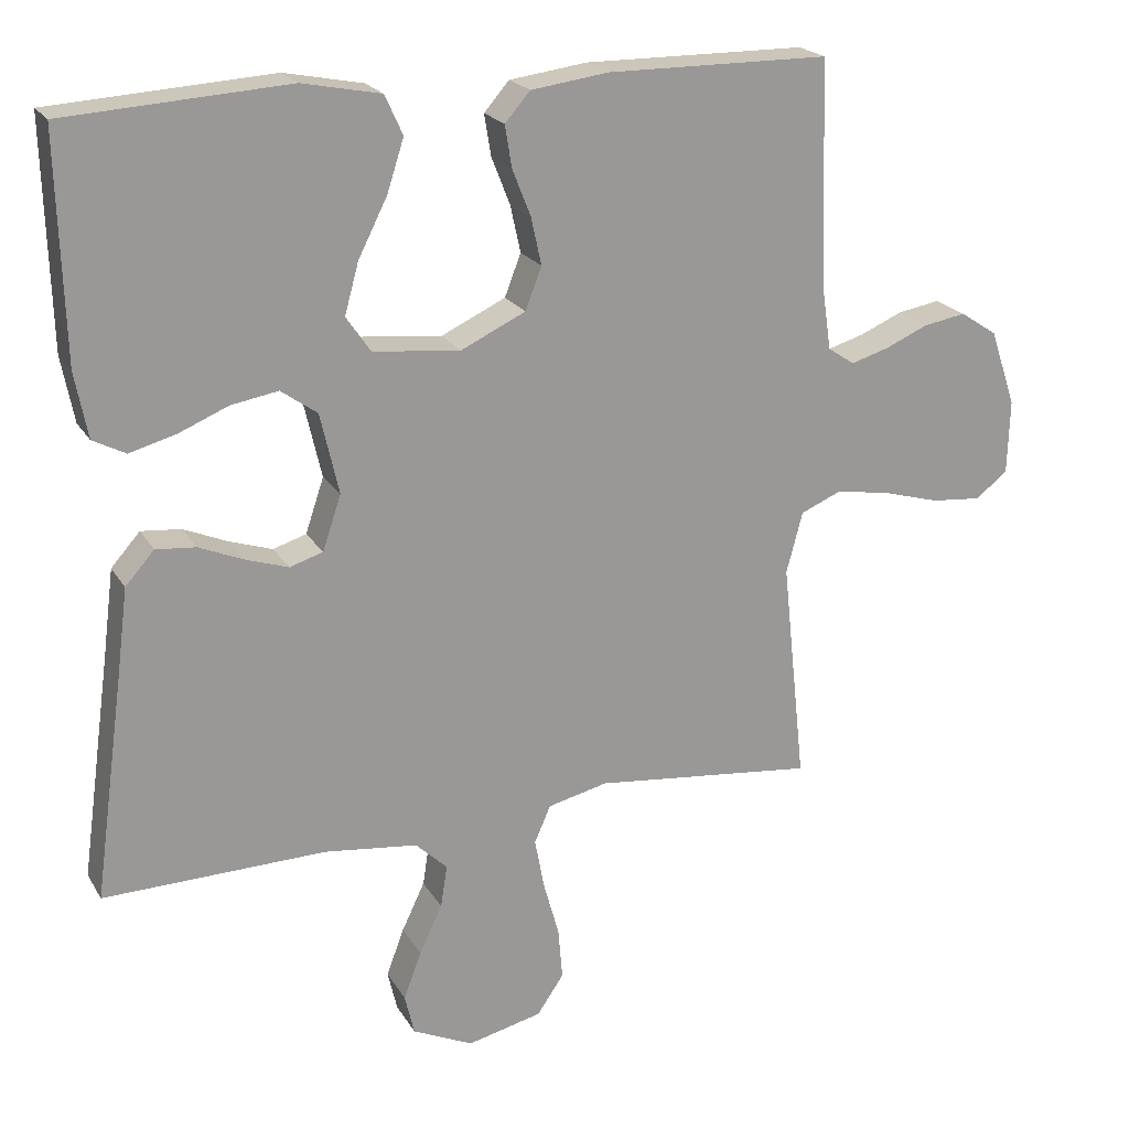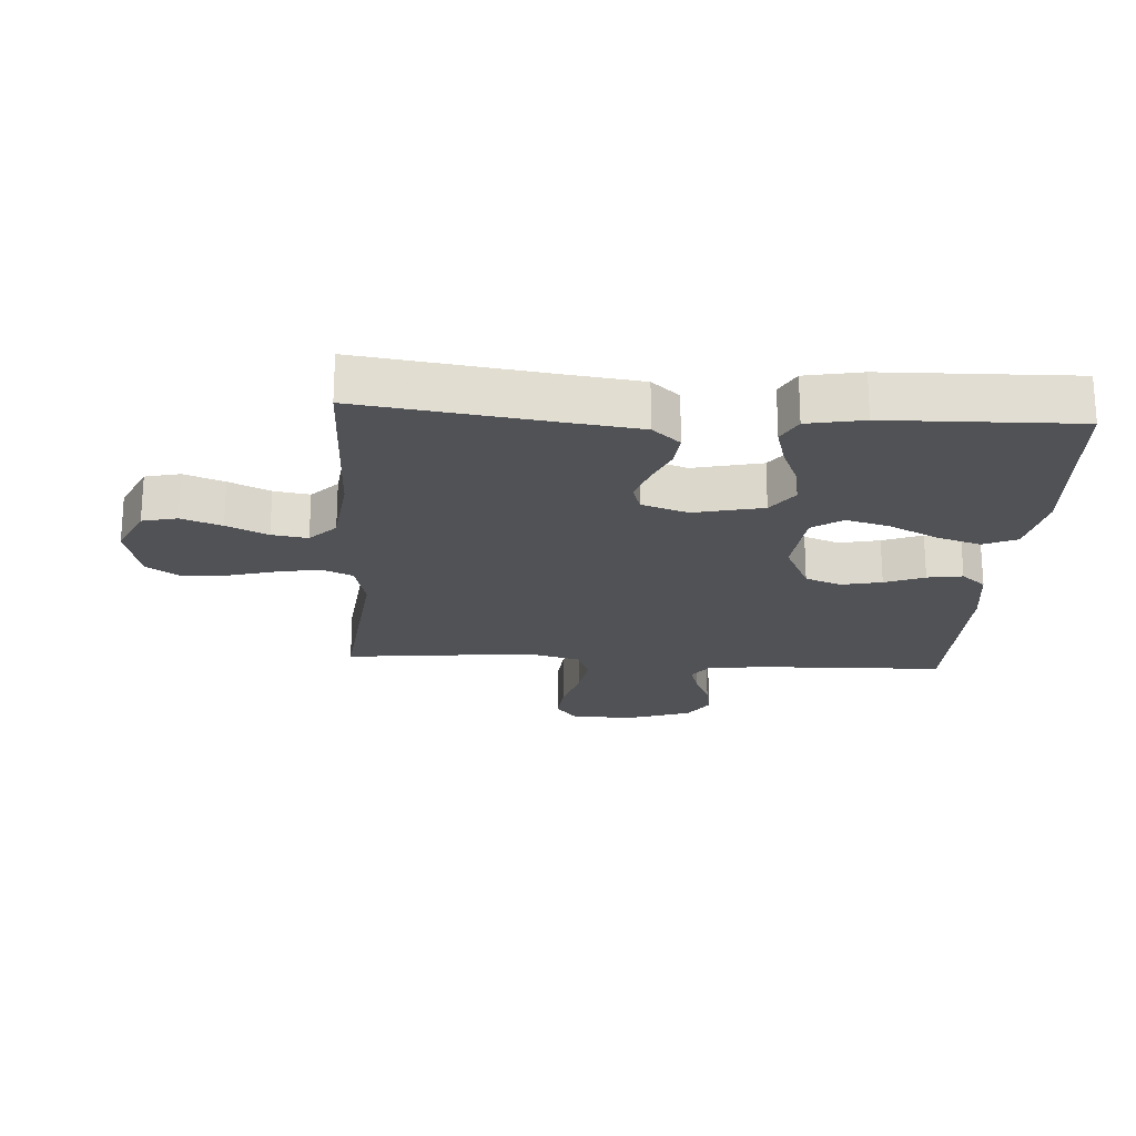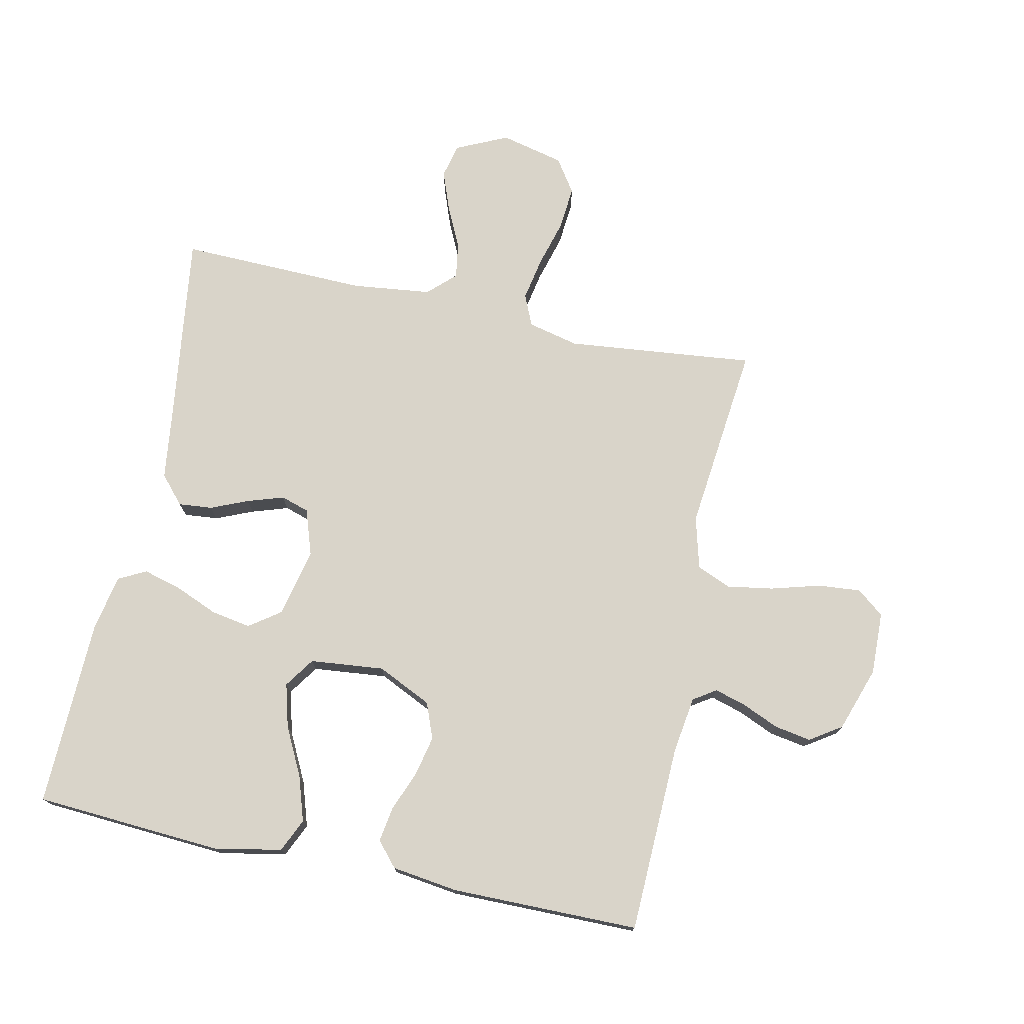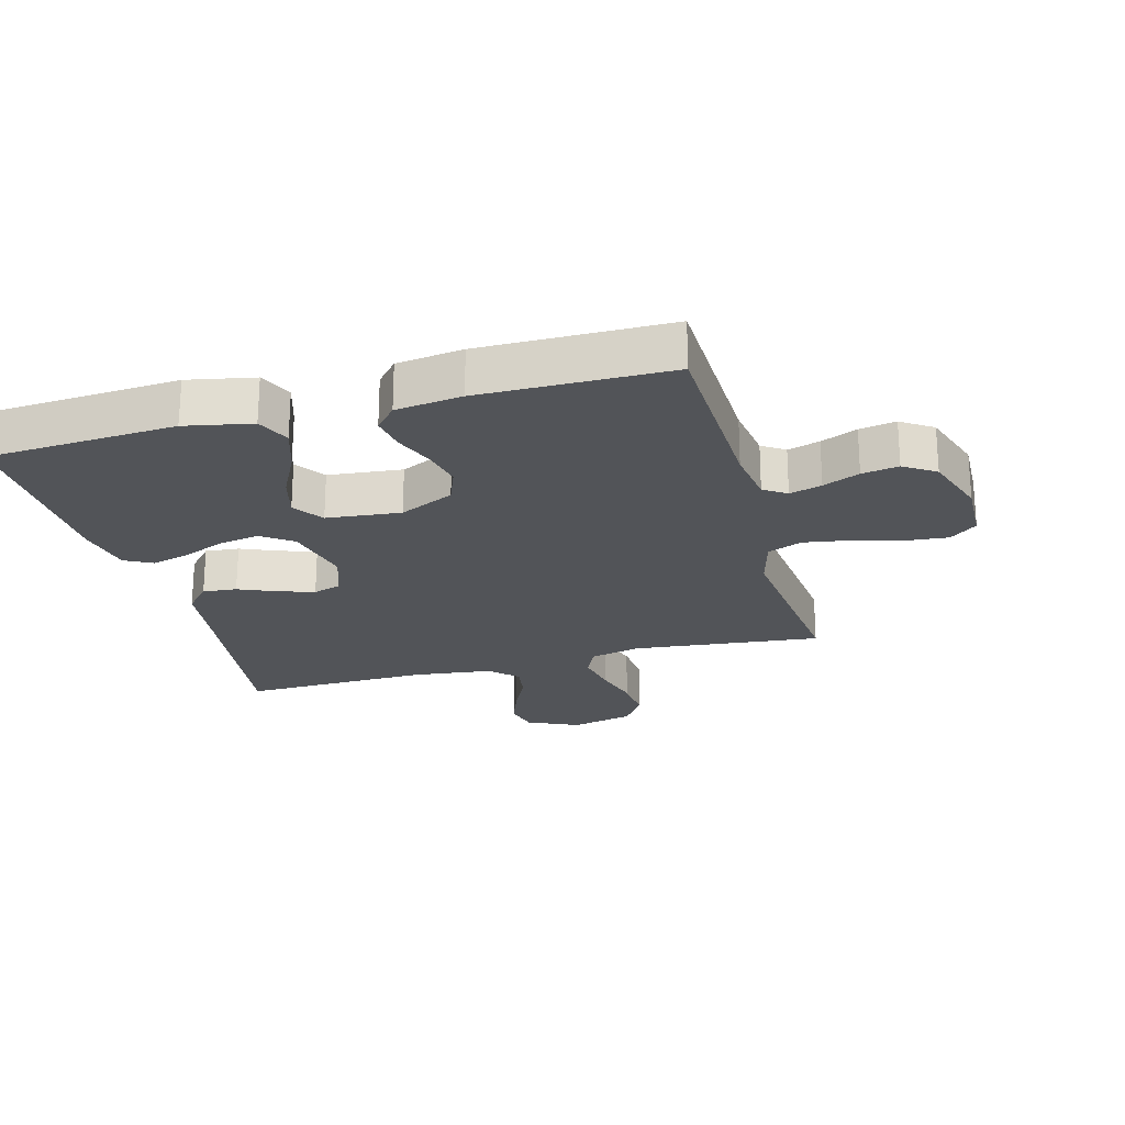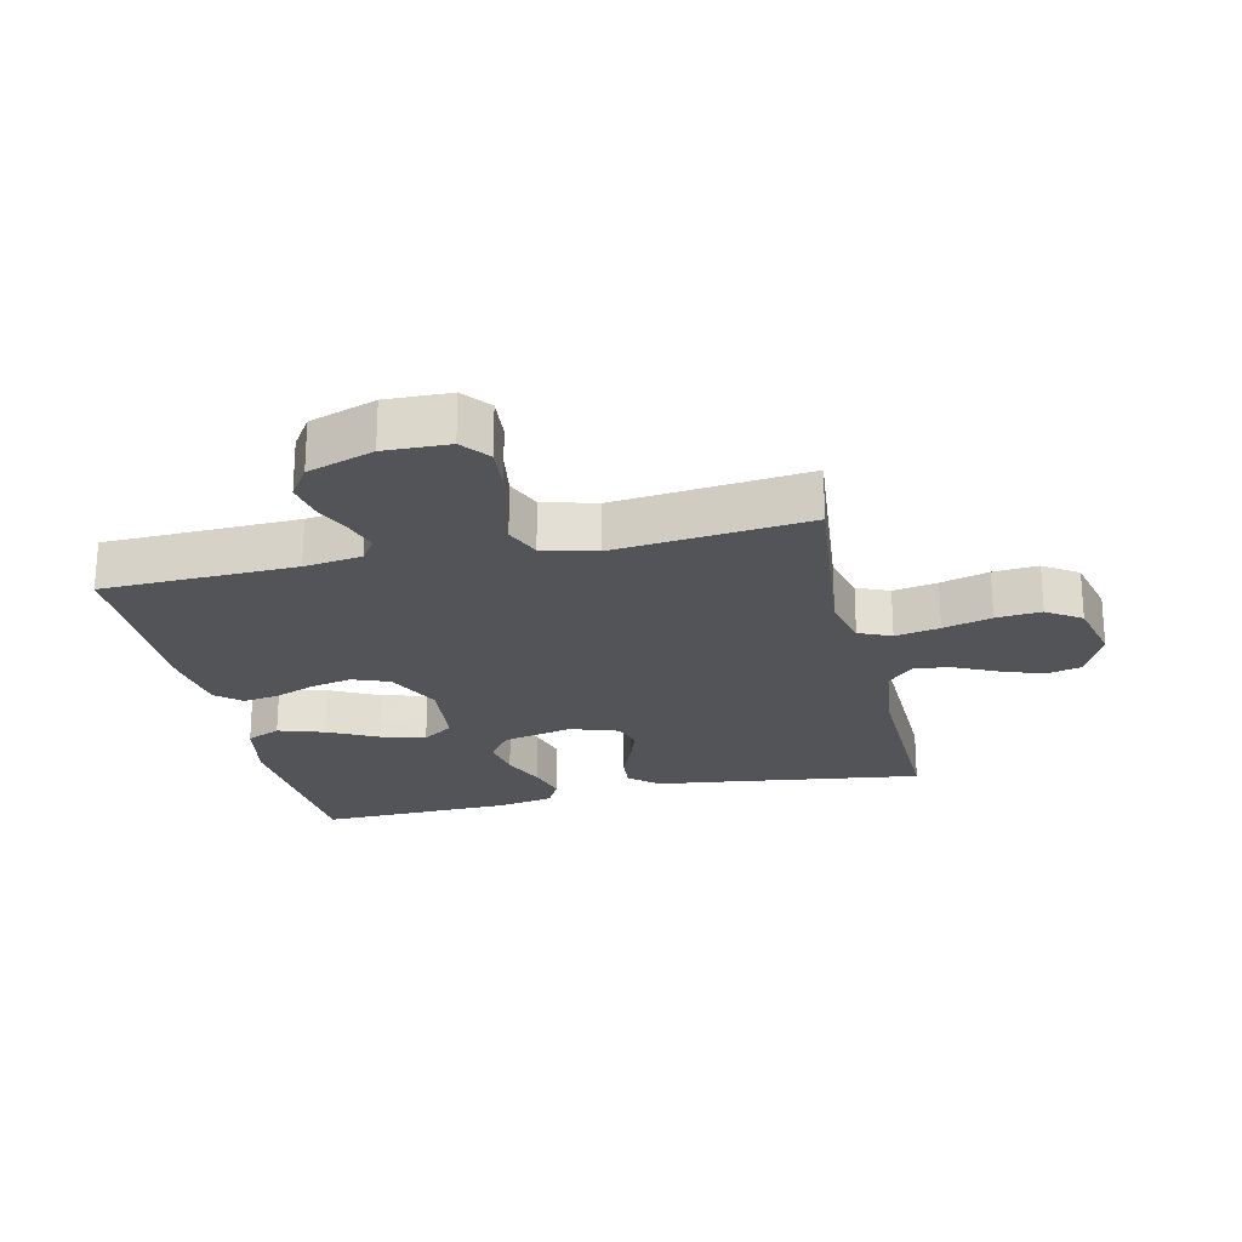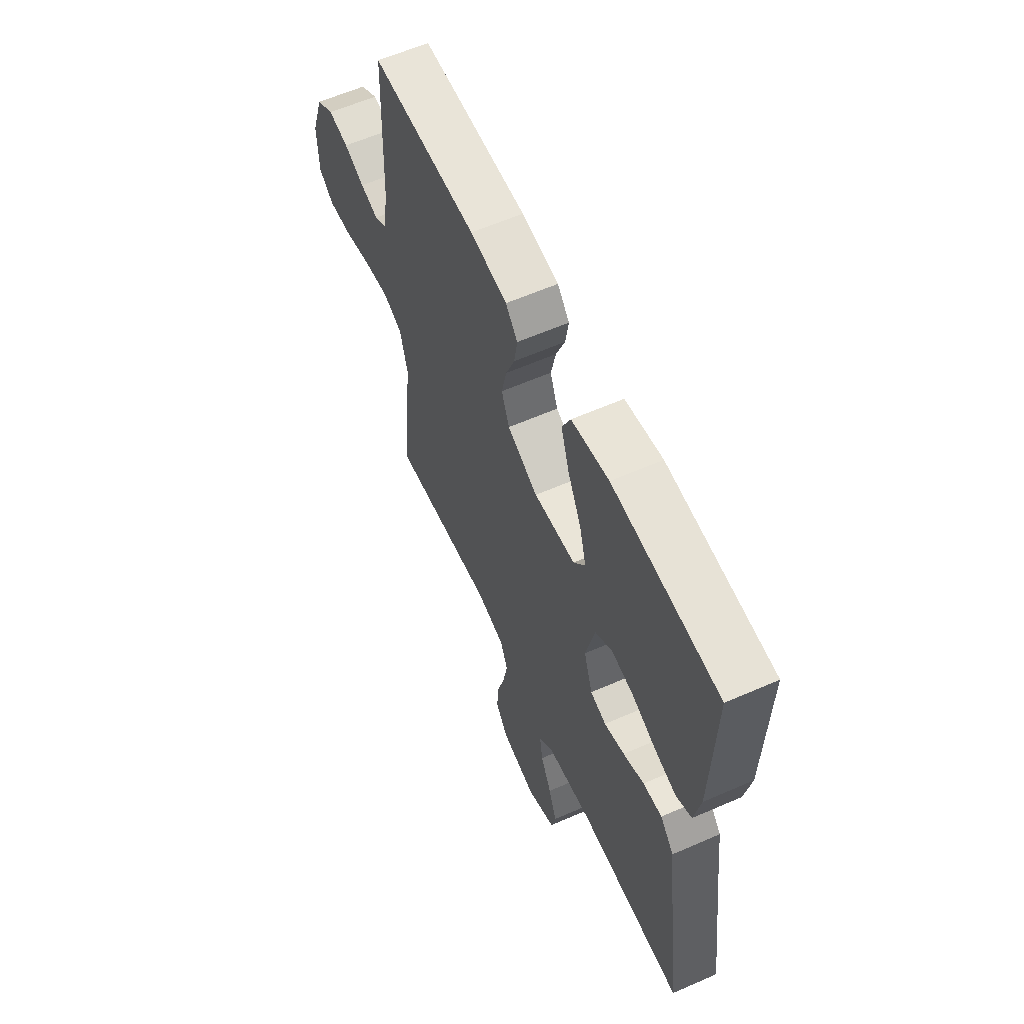
<metadata>
{"format":"obj","ext":"obj","renderer":"f3d","projection":"perspective","resolution":1024,"background":"white","views":[{"elev":21.0,"azim":-22.8,"up":"+Z"},{"elev":-21.3,"azim":-93.7,"up":"+Y"},{"elev":74.9,"azim":12.1,"up":"+Y"},{"elev":-22.9,"azim":15.2,"up":"+Y"},{"elev":-23.1,"azim":102.8,"up":"+Y"},{"elev":60.6,"azim":-114.1,"up":"+Z"}]}
</metadata>
<code>
v 0.5 0.07 0.5
v 0.509 0.07 0.2
v 0.522 0.07 0.11
v 0.558 0.07 0.086
v 0.609 0.07 0.101
v 0.667 0.07 0.126
v 0.725 0.07 0.136
v 0.775 0.07 0.103
v 0.81 0.07 0
v 0.807 0.07 -0.1
v 0.764 0.07 -0.134
v 0.696 0.07 -0.128
v 0.618 0.07 -0.106
v 0.545 0.07 -0.094
v 0.49 0.07 -0.117
v 0.468 0.07 -0.2
v 0.5 0.07 -0.5
v 0.2 0.07 -0.468
v 0.119 0.07 -0.487
v 0.097 0.07 -0.537
v 0.11 0.07 -0.606
v 0.131 0.07 -0.681
v 0.137 0.07 -0.751
v 0.101 0.07 -0.804
v 0 0.07 -0.828
v -0.082 0.07 -0.79
v -0.095 0.07 -0.735
v -0.071 0.07 -0.671
v -0.04 0.07 -0.606
v -0.031 0.07 -0.549
v -0.074 0.07 -0.508
v -0.2 0.07 -0.493
v -0.5 0.07 -0.5
v -0.459 0.07 -0.2
v -0.444 0.07 -0.083
v -0.405 0.07 -0.039
v -0.351 0.07 -0.044
v -0.292 0.07 -0.069
v -0.234 0.07 -0.088
v -0.189 0.07 -0.074
v -0.164 0.07 0
v -0.189 0.07 0.109
v -0.238 0.07 0.144
v -0.302 0.07 0.133
v -0.369 0.07 0.105
v -0.431 0.07 0.088
v -0.475 0.07 0.111
v -0.492 0.07 0.2
v -0.5 0.07 0.5
v -0.2 0.07 0.519
v -0.094 0.07 0.498
v -0.07 0.07 0.445
v -0.093 0.07 0.374
v -0.132 0.07 0.297
v -0.151 0.07 0.228
v -0.118 0.07 0.18
v 0 0.07 0.168
v 0.087 0.07 0.209
v 0.109 0.07 0.266
v 0.095 0.07 0.33
v 0.07 0.07 0.393
v 0.061 0.07 0.449
v 0.095 0.07 0.488
v 0.2 0.07 0.502
v 0.5 0 0.5
v 0.509 0 0.2
v 0.522 0 0.11
v 0.558 0 0.086
v 0.609 0 0.101
v 0.667 0 0.126
v 0.725 0 0.136
v 0.775 0 0.103
v 0.81 0 0
v 0.807 0 -0.1
v 0.764 0 -0.134
v 0.696 0 -0.128
v 0.618 0 -0.106
v 0.545 0 -0.094
v 0.49 0 -0.117
v 0.468 0 -0.2
v 0.5 0 -0.5
v 0.2 0 -0.468
v 0.119 0 -0.487
v 0.097 0 -0.537
v 0.11 0 -0.606
v 0.131 0 -0.681
v 0.137 0 -0.751
v 0.101 0 -0.804
v 0 0 -0.828
v -0.082 0 -0.79
v -0.095 0 -0.735
v -0.071 0 -0.671
v -0.04 0 -0.606
v -0.031 0 -0.549
v -0.074 0 -0.508
v -0.2 0 -0.493
v -0.5 0 -0.5
v -0.459 0 -0.2
v -0.444 0 -0.083
v -0.405 0 -0.039
v -0.351 0 -0.044
v -0.292 0 -0.069
v -0.234 0 -0.088
v -0.189 0 -0.074
v -0.164 0 0
v -0.189 0 0.109
v -0.238 0 0.144
v -0.302 0 0.133
v -0.369 0 0.105
v -0.431 0 0.088
v -0.475 0 0.111
v -0.492 0 0.2
v -0.5 0 0.5
v -0.2 0 0.519
v -0.094 0 0.498
v -0.07 0 0.445
v -0.093 0 0.374
v -0.132 0 0.297
v -0.151 0 0.228
v -0.118 0 0.18
v 0 0 0.168
v 0.087 0 0.209
v 0.109 0 0.266
v 0.095 0 0.33
v 0.07 0 0.393
v 0.061 0 0.449
v 0.095 0 0.488
v 0.2 0 0.502
f 64 1 2
f 63 64 2
f 62 63 2
f 61 62 2
f 60 61 2
f 59 60 2 3
f 58 59 3 4
f 57 58 4
f 56 57 4
f 52 53 54
f 51 52 54
f 50 51 54
f 49 50 54
f 48 49 54
f 47 48 54
f 46 47 54
f 45 46 54
f 44 45 54
f 43 44 54 55
f 42 43 55 56
f 36 37 38
f 35 36 38
f 34 35 38
f 34 38 39
f 33 34 39
f 32 33 39
f 31 32 39 40
f 27 28 29
f 26 27 29
f 25 26 29
f 24 25 29
f 23 24 29
f 22 23 29
f 21 22 29
f 20 21 29 30
f 31 40 41
f 30 31 41
f 20 30 41
f 19 20 41
f 11 12 13
f 10 11 13
f 9 10 13
f 8 9 13
f 7 8 13
f 6 7 13
f 5 6 13
f 4 5 13 14
f 42 56 4
f 41 42 4
f 19 41 4
f 18 19 4
f 4 14 15
f 18 4 15
f 18 15 16
f 16 17 18
f 66 65 128
f 66 128 127
f 66 127 126
f 66 126 125
f 66 125 124
f 67 66 124 123
f 68 67 123 122
f 68 122 121
f 68 121 120
f 118 117 116
f 118 116 115
f 118 115 114
f 118 114 113
f 118 113 112
f 118 112 111
f 118 111 110
f 118 110 109
f 118 109 108
f 119 118 108 107
f 120 119 107 106
f 102 101 100
f 102 100 99
f 102 99 98
f 103 102 98
f 103 98 97
f 103 97 96
f 104 103 96 95
f 93 92 91
f 93 91 90
f 93 90 89
f 93 89 88
f 93 88 87
f 93 87 86
f 93 86 85
f 94 93 85 84
f 105 104 95
f 105 95 94
f 105 94 84
f 105 84 83
f 77 76 75
f 77 75 74
f 77 74 73
f 77 73 72
f 77 72 71
f 77 71 70
f 77 70 69
f 78 77 69 68
f 68 120 106
f 68 106 105
f 68 105 83
f 68 83 82
f 79 78 68
f 79 68 82
f 80 79 82
f 82 81 80
f 1 65 66 2
f 2 66 67 3
f 3 67 68 4
f 4 68 69 5
f 5 69 70 6
f 6 70 71 7
f 7 71 72 8
f 8 72 73 9
f 9 73 74 10
f 10 74 75 11
f 11 75 76 12
f 12 76 77 13
f 13 77 78 14
f 14 78 79 15
f 15 79 80 16
f 16 80 81 17
f 17 81 82 18
f 18 82 83 19
f 19 83 84 20
f 20 84 85 21
f 21 85 86 22
f 22 86 87 23
f 23 87 88 24
f 24 88 89 25
f 25 89 90 26
f 26 90 91 27
f 27 91 92 28
f 28 92 93 29
f 29 93 94 30
f 30 94 95 31
f 31 95 96 32
f 32 96 97 33
f 33 97 98 34
f 34 98 99 35
f 35 99 100 36
f 36 100 101 37
f 37 101 102 38
f 38 102 103 39
f 39 103 104 40
f 40 104 105 41
f 41 105 106 42
f 42 106 107 43
f 43 107 108 44
f 44 108 109 45
f 45 109 110 46
f 46 110 111 47
f 47 111 112 48
f 48 112 113 49
f 49 113 114 50
f 50 114 115 51
f 51 115 116 52
f 52 116 117 53
f 53 117 118 54
f 54 118 119 55
f 55 119 120 56
f 56 120 121 57
f 57 121 122 58
f 58 122 123 59
f 59 123 124 60
f 60 124 125 61
f 61 125 126 62
f 62 126 127 63
f 63 127 128 64
f 64 128 65 1

</code>
